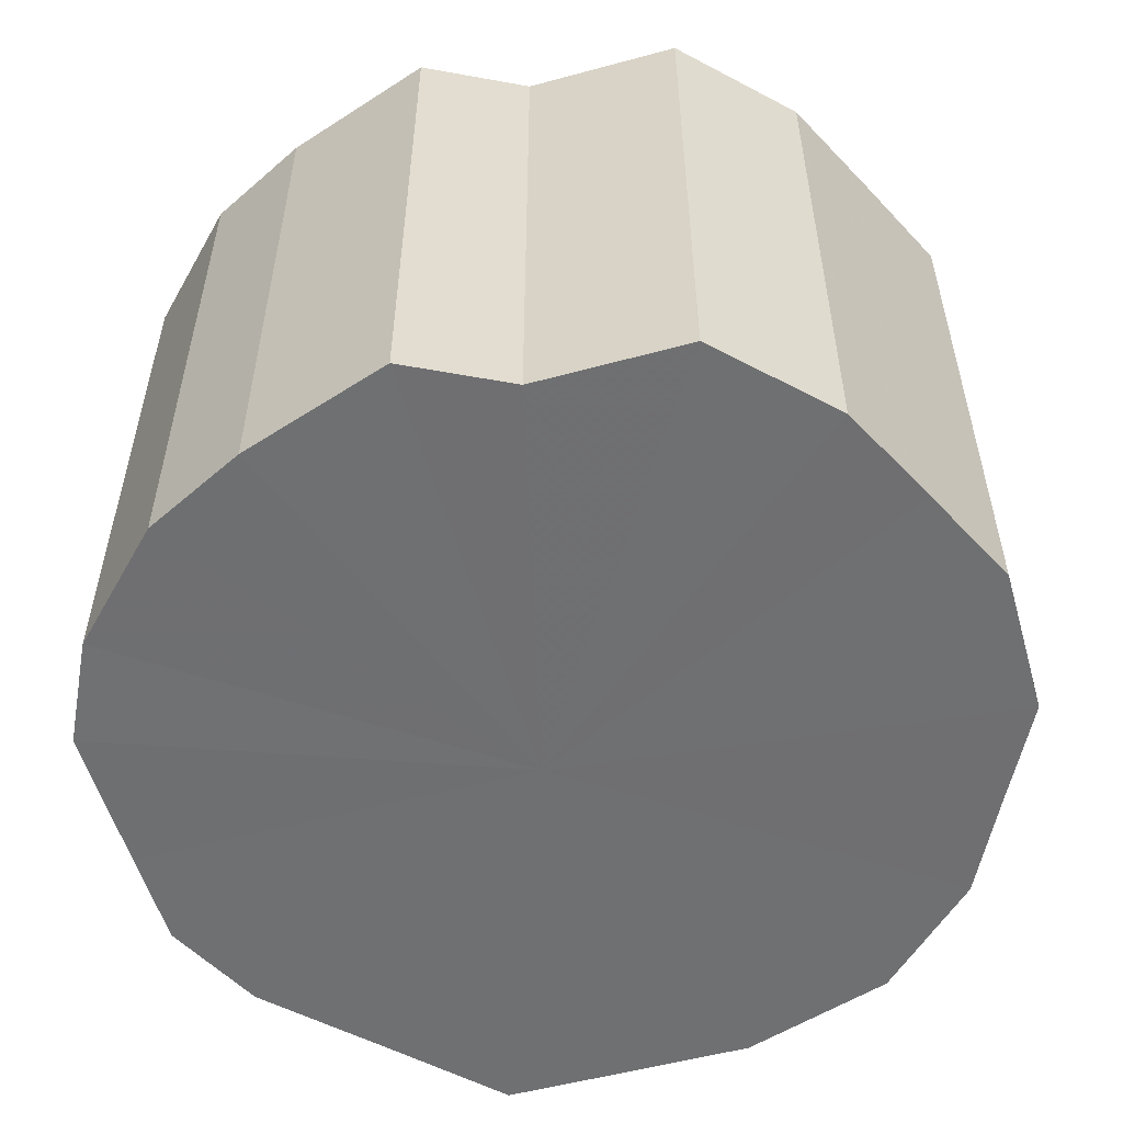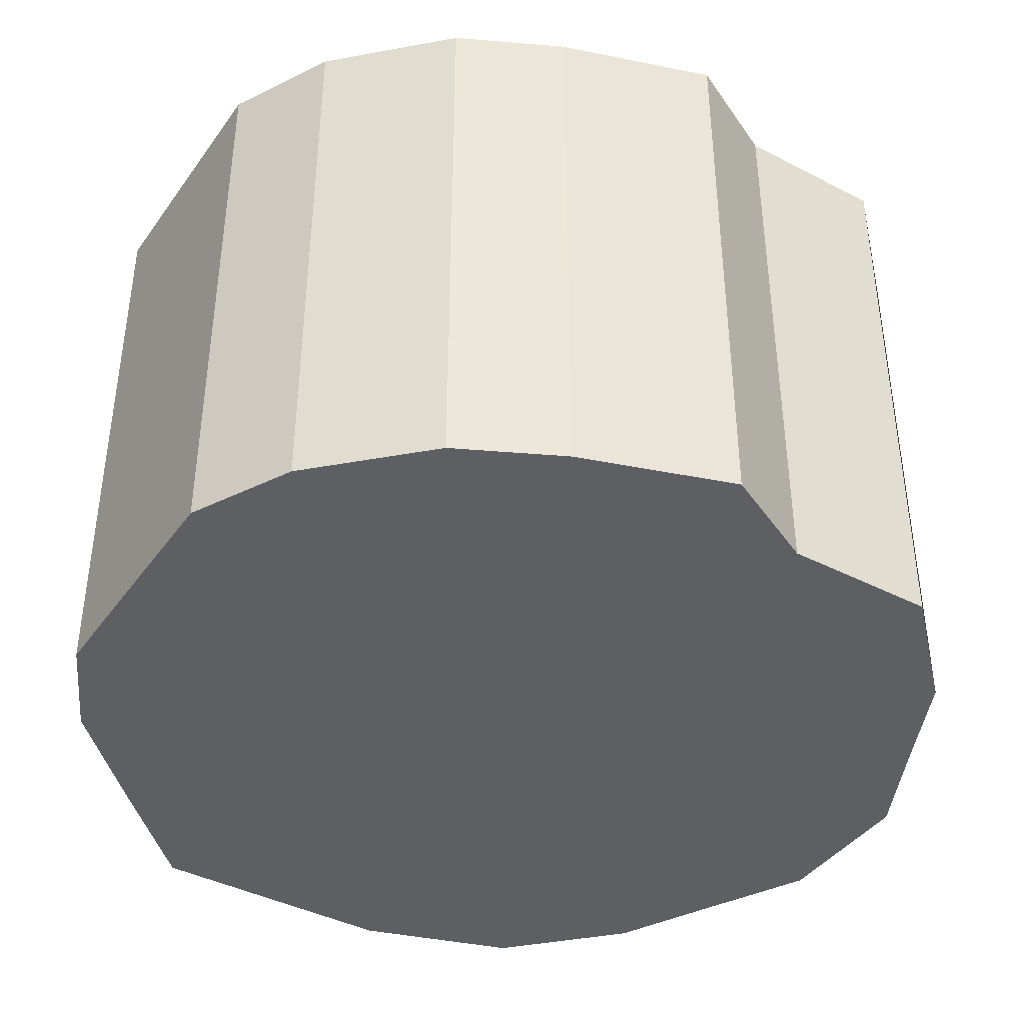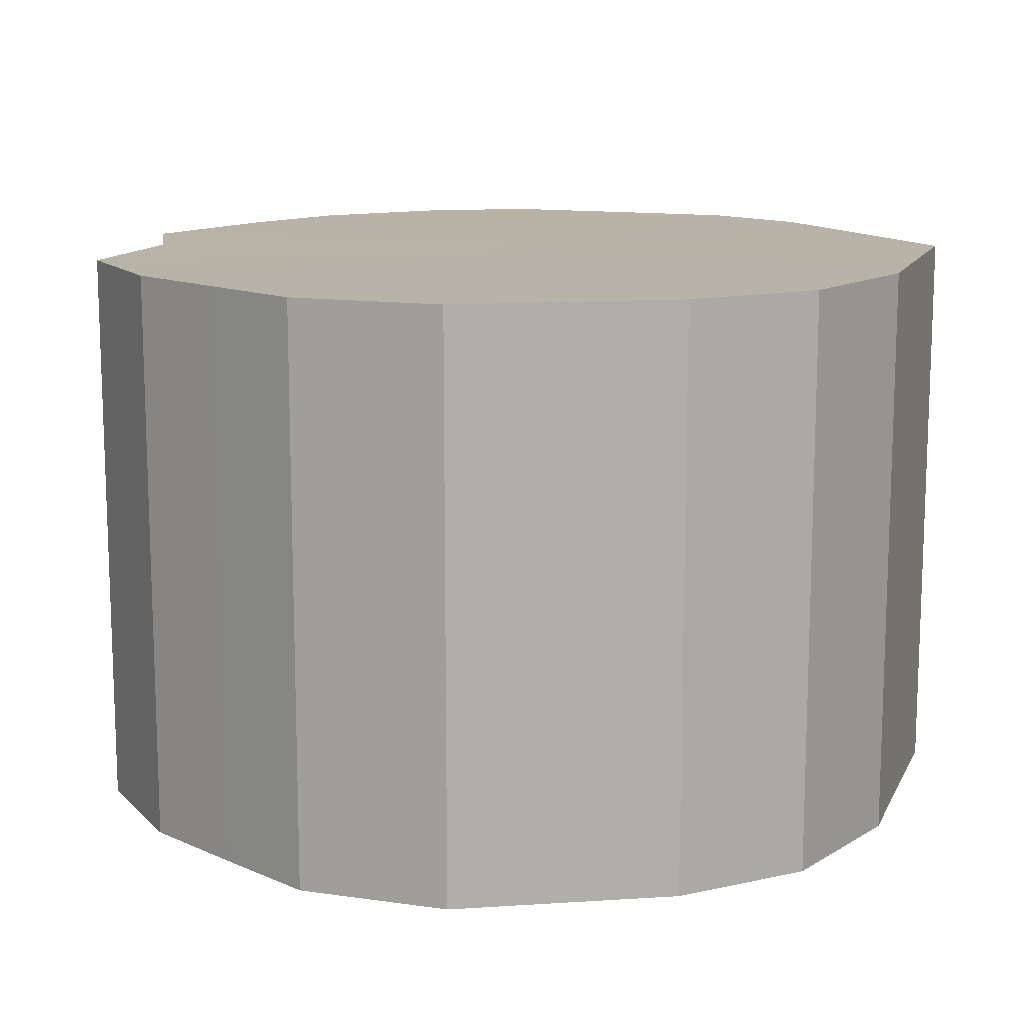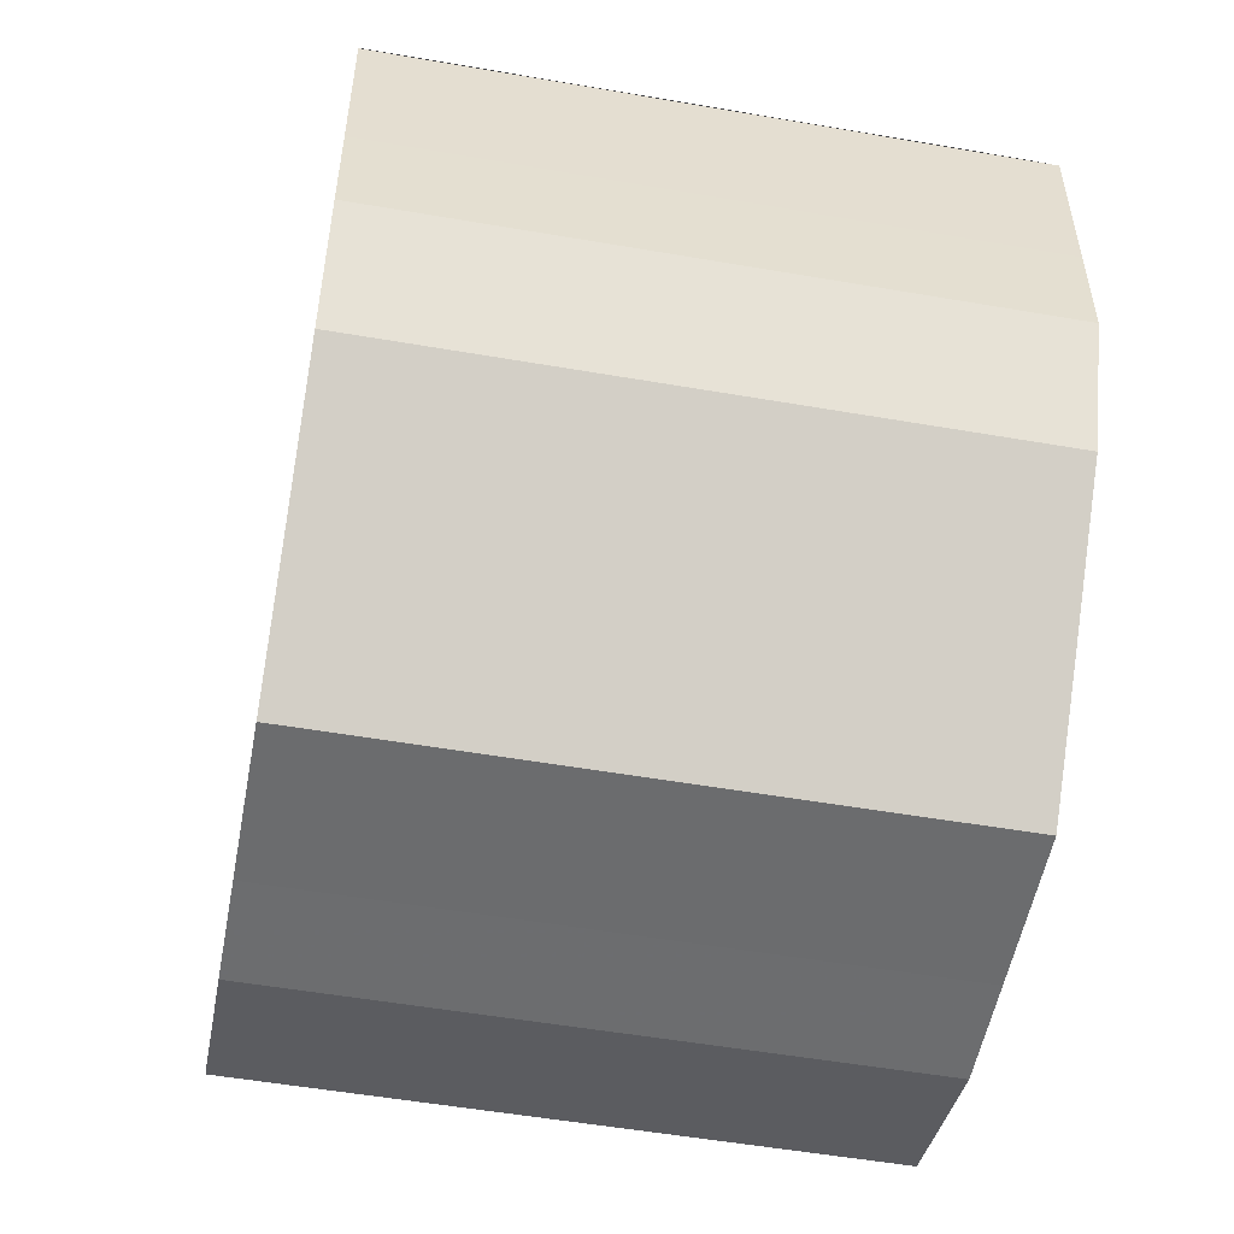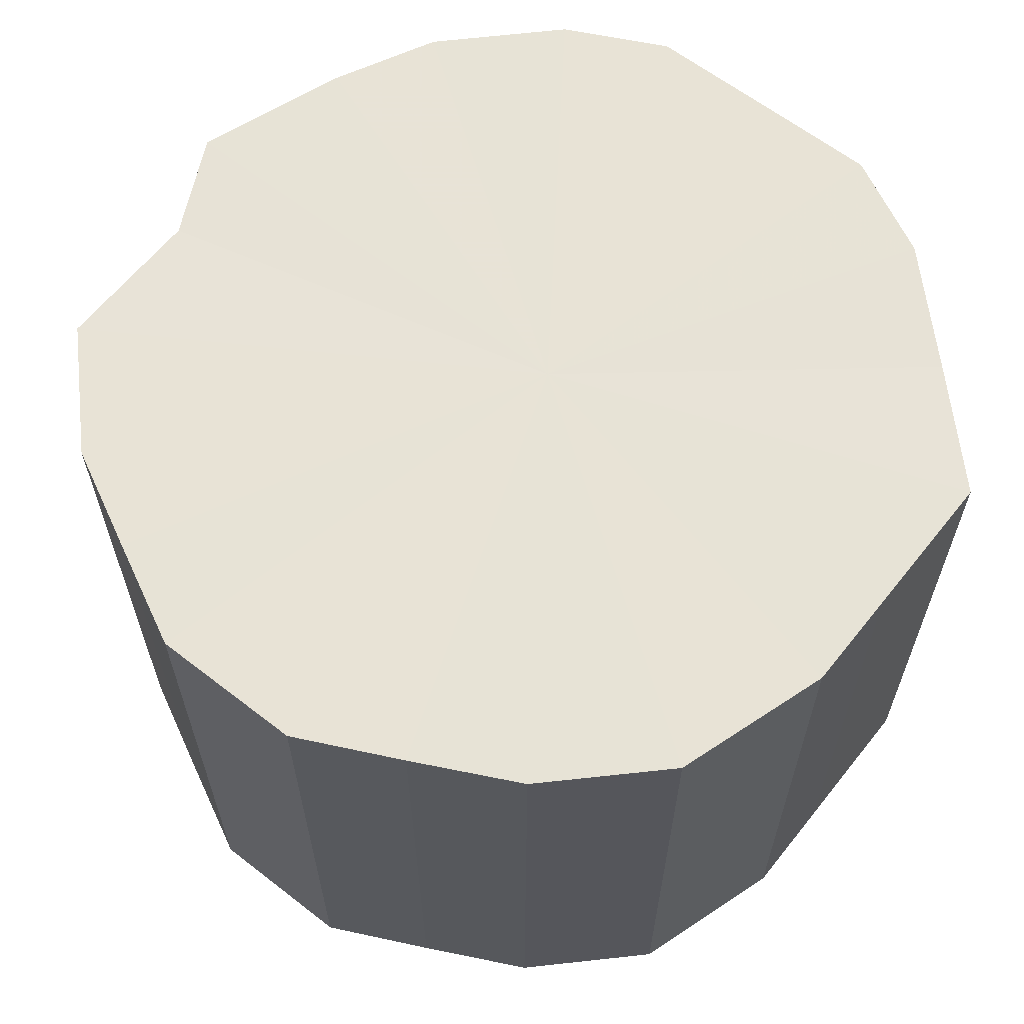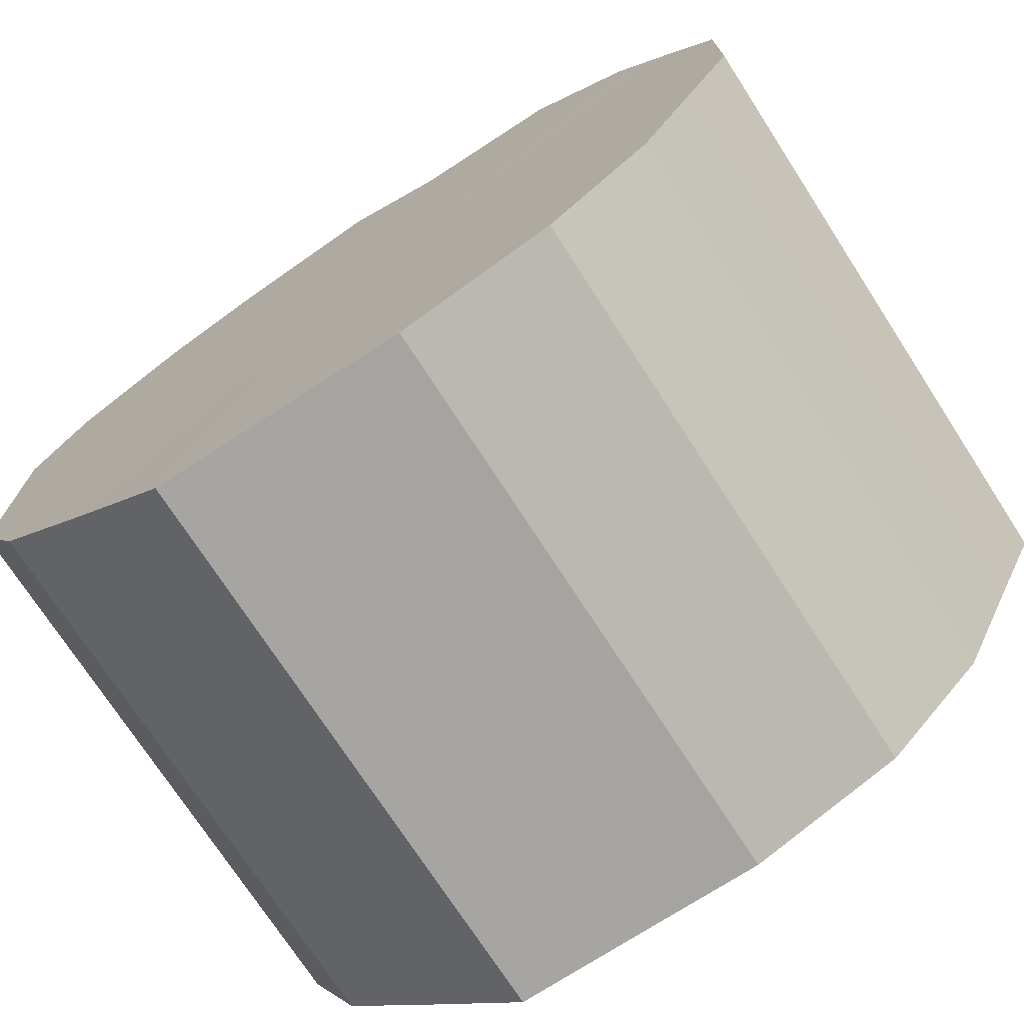
<metadata>
{"format":"obj","ext":"obj","renderer":"f3d","projection":"perspective","resolution":1024,"background":"white","views":[{"elev":-54.8,"azim":-164.2,"up":"+Z"},{"elev":-40.7,"azim":147.7,"up":"+Z"},{"elev":12.9,"azim":-71.8,"up":"+Z"},{"elev":-53.5,"azim":79.5,"up":"+Y"},{"elev":62.6,"azim":-51.6,"up":"+Z"},{"elev":-73.5,"azim":-147.1,"up":"+Y"}]}
</metadata>
<code>
o 23197
v 2162 1875 18.01
v 2162 1875 18.01
v 2162 1875 17.89
v 2162 1875 18.01
v 2162 1875 17.89
v 2162 1875 18.01
v 2162 1875 17.89
v 2162 1875 18.01
v 2162 1875 17.89
v 2162 1875 18.01
v 2162 1875 17.89
v 2162 1875 18.01
v 2162 1875 17.89
v 2162 1875 18.01
v 2162 1875 17.89
v 2162 1875 18.01
v 2162 1875 17.89
v 2162 1875 18.01
v 2162 1875 17.89
v 2162 1875 18.01
v 2162 1875 17.89
v 2162 1875 18.01
v 2162 1875 17.89
v 2162 1875 18.01
v 2162 1875 17.89
v 2162 1875 18.01
v 2162 1875 17.89
v 2162 1875 18.01
v 2162 1875 17.89
v 2162 1875 18.01
v 2162 1875 17.89
v 2162 1875 18.01
v 2162 1875 17.89
v 2162 1875 18.01
v 2162 1875 17.89
v 2162 1875 18.01
v 2162 1875 17.89
v 2162 1875 18.01
v 2162 1875 17.89
v 2162 1875 18.01
v 2162 1875 17.89
v 2162 1875 17.89
v 2162 1875 17.89
v 2162 1875 18.01
v 2162 1875 17.89
v 2162 1875 18.01
v 2162 1875 17.89
v 2162 1875 17.89
v 2162 1875 18.01
v 2162 1875 17.89
v 2162 1875 18.01
v 2162 1875 18.01
v 2162 1875 17.89
v 2162 1875 17.89
v 2162 1875 18.01
v 2162 1875 17.89
v 2162 1875 18.01
v 2162 1875 18.01
v 2162 1875 17.89
v 2162 1875 17.89
v 2162 1875 18.01
v 2162 1875 17.89
v 2162 1875 18.01
v 2162 1875 18.01
v 2162 1875 17.89
v 2162 1875 17.89
v 2162 1875 18.01
v 2162 1875 17.89
v 2162 1875 18.01
v 2162 1875 18.01
v 2162 1875 17.89
v 2162 1875 17.89
v 2162 1875 18.01
v 2162 1875 17.89
v 2162 1875 18.01
v 2162 1875 18.01
v 2162 1875 17.89
v 2162 1875 17.89
v 2162 1875 18.01
v 2162 1875 17.89
v 2162 1875 18.01
v 2162 1875 18.01
v 2162 1875 17.89
v 2162 1875 18.01
v 2162 1875 18.01
v 2162 1875 18.01
v 2162 1875 18.01
v 2162 1875 18.01
v 2162 1875 18.01
v 2162 1875 18.01
v 2162 1875 18.01
v 2162 1875 18.01
v 2162 1875 18.01
v 2162 1875 18.01
v 2162 1875 18.01
v 2162 1875 18.01
v 2162 1875 18.01
v 2162 1875 18.01
v 2162 1875 18.01
v 2162 1875 18.01
v 2162 1875 18.01
v 2162 1875 18.01
v 2162 1875 18.01
v 2162 1875 18.01
v 2162 1875 18.01
v 2162 1875 18.01
v 2162 1875 17.89
v 2162 1875 17.89
v 2162 1875 17.89
v 2162 1875 17.89
v 2162 1875 17.89
v 2162 1875 17.89
v 2162 1875 17.89
v 2162 1875 17.89
v 2162 1875 17.89
v 2162 1875 17.89
v 2162 1875 17.89
v 2162 1875 17.89
v 2162 1875 17.89
v 2162 1875 17.89
v 2162 1875 17.89
v 2162 1875 17.89
v 2162 1875 17.89
v 2162 1875 17.89
v 2162 1875 17.89
v 2162 1875 17.89
v 2162 1875 17.89
v 2162 1875 17.89
f 1 2 3
f 2 4 5
f 6 1 7
f 4 8 9
f 10 6 11
f 8 12 13
f 14 10 15
f 12 16 17
f 18 14 19
f 16 20 21
f 22 18 23
f 20 24 25
f 26 22 27
f 24 28 29
f 30 26 31
f 28 32 33
f 34 30 35
f 32 36 37
f 38 34 39
f 36 40 41
f 40 38 42
f 43 44 45
f 45 46 47
f 48 49 43
f 50 51 48
f 47 52 53
f 54 55 50
f 56 57 54
f 53 58 59
f 60 61 56
f 62 63 60
f 59 64 65
f 66 67 62
f 68 69 66
f 65 70 71
f 72 73 68
f 74 75 72
f 71 76 77
f 78 79 74
f 80 81 78
f 77 82 83
f 83 84 80
f 85 86 87
f 85 88 86
f 85 87 89
f 85 90 88
f 85 89 91
f 85 92 90
f 85 91 93
f 85 94 92
f 85 93 95
f 85 96 94
f 85 95 97
f 85 98 96
f 85 97 99
f 85 100 98
f 85 99 101
f 85 102 100
f 85 101 103
f 85 104 102
f 85 103 105
f 85 106 104
f 85 105 106
f 107 108 109
f 107 110 108
f 107 109 111
f 107 112 110
f 107 111 113
f 107 114 112
f 107 113 115
f 107 116 114
f 107 115 117
f 107 118 116
f 107 117 119
f 107 120 118
f 107 119 121
f 107 122 120
f 107 121 123
f 107 124 122
f 107 123 125
f 107 126 124
f 107 125 127
f 107 128 126
f 107 127 128

</code>
